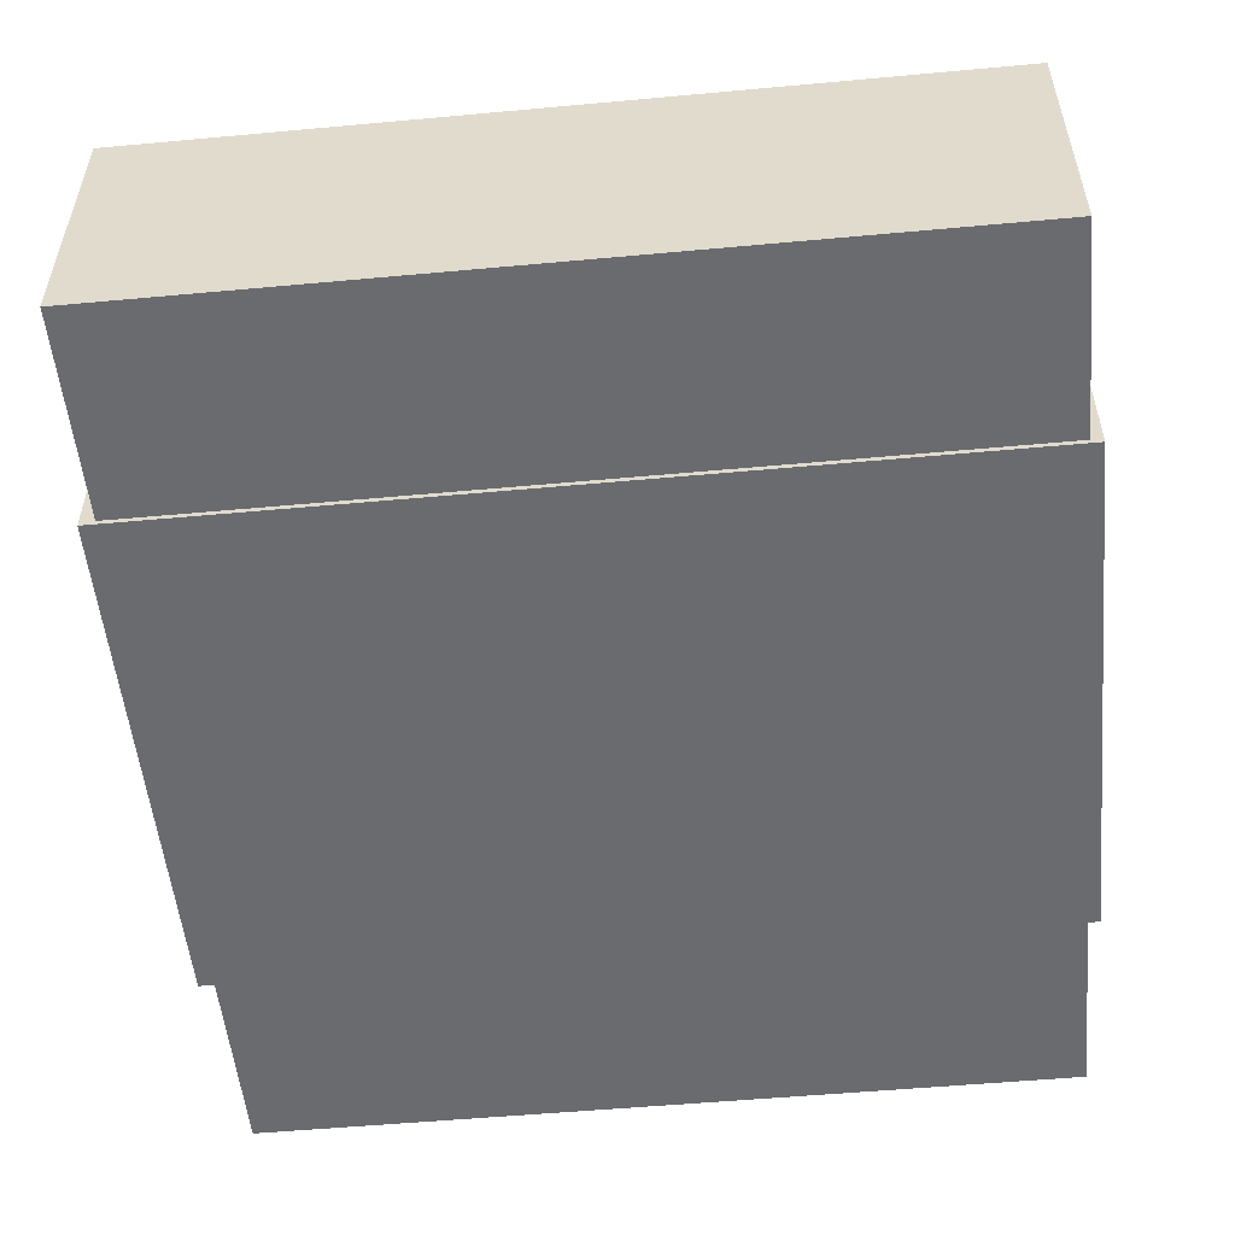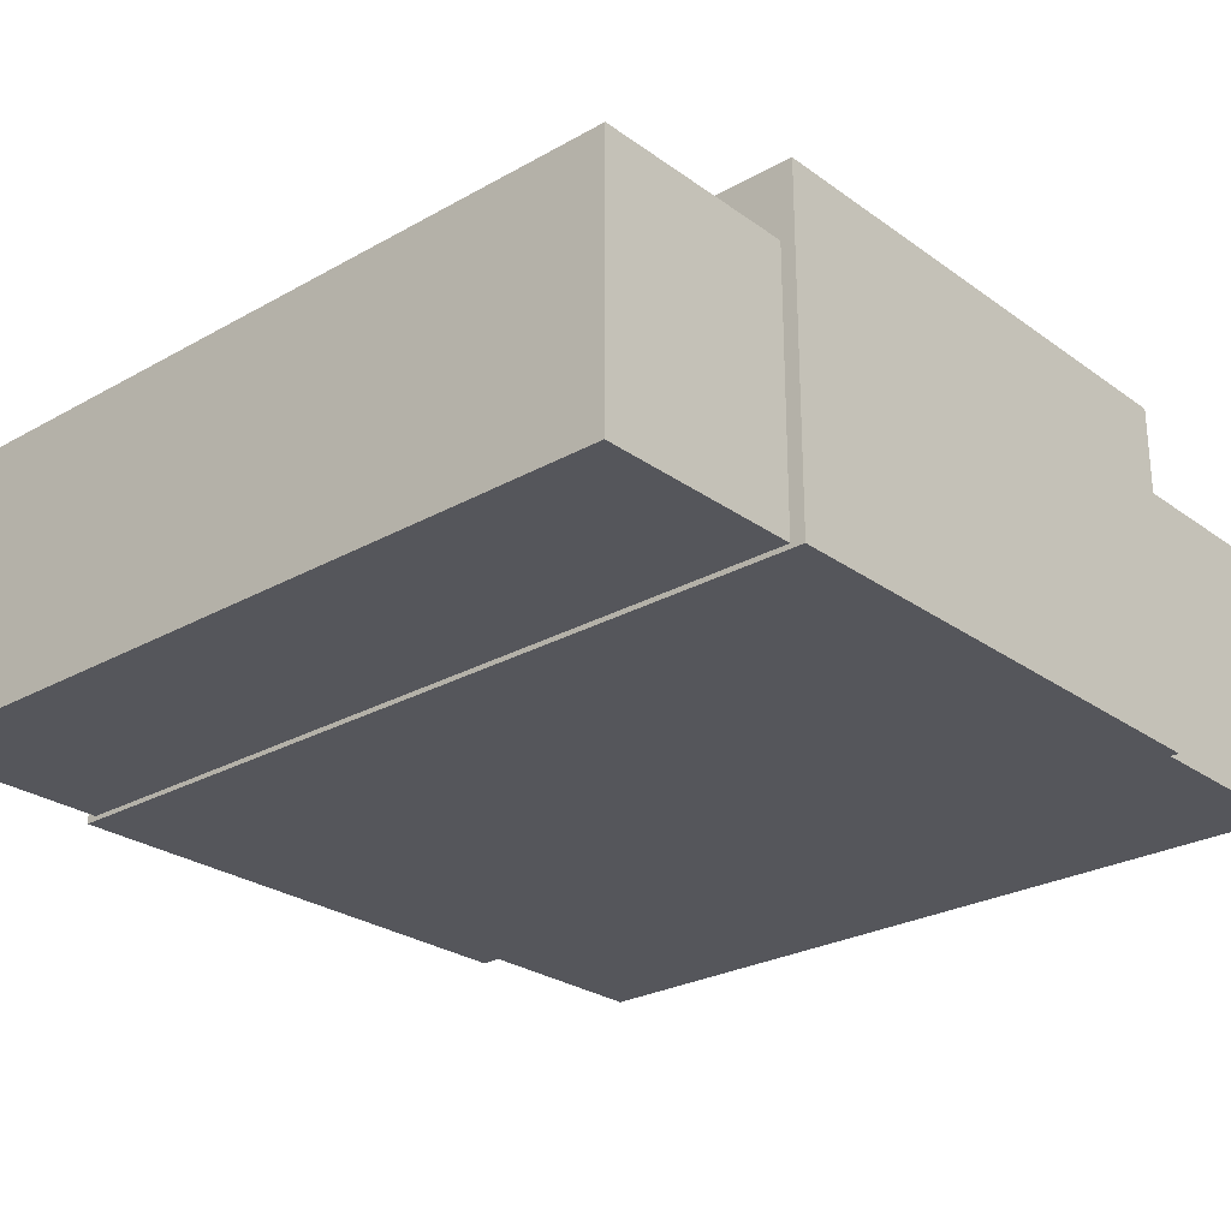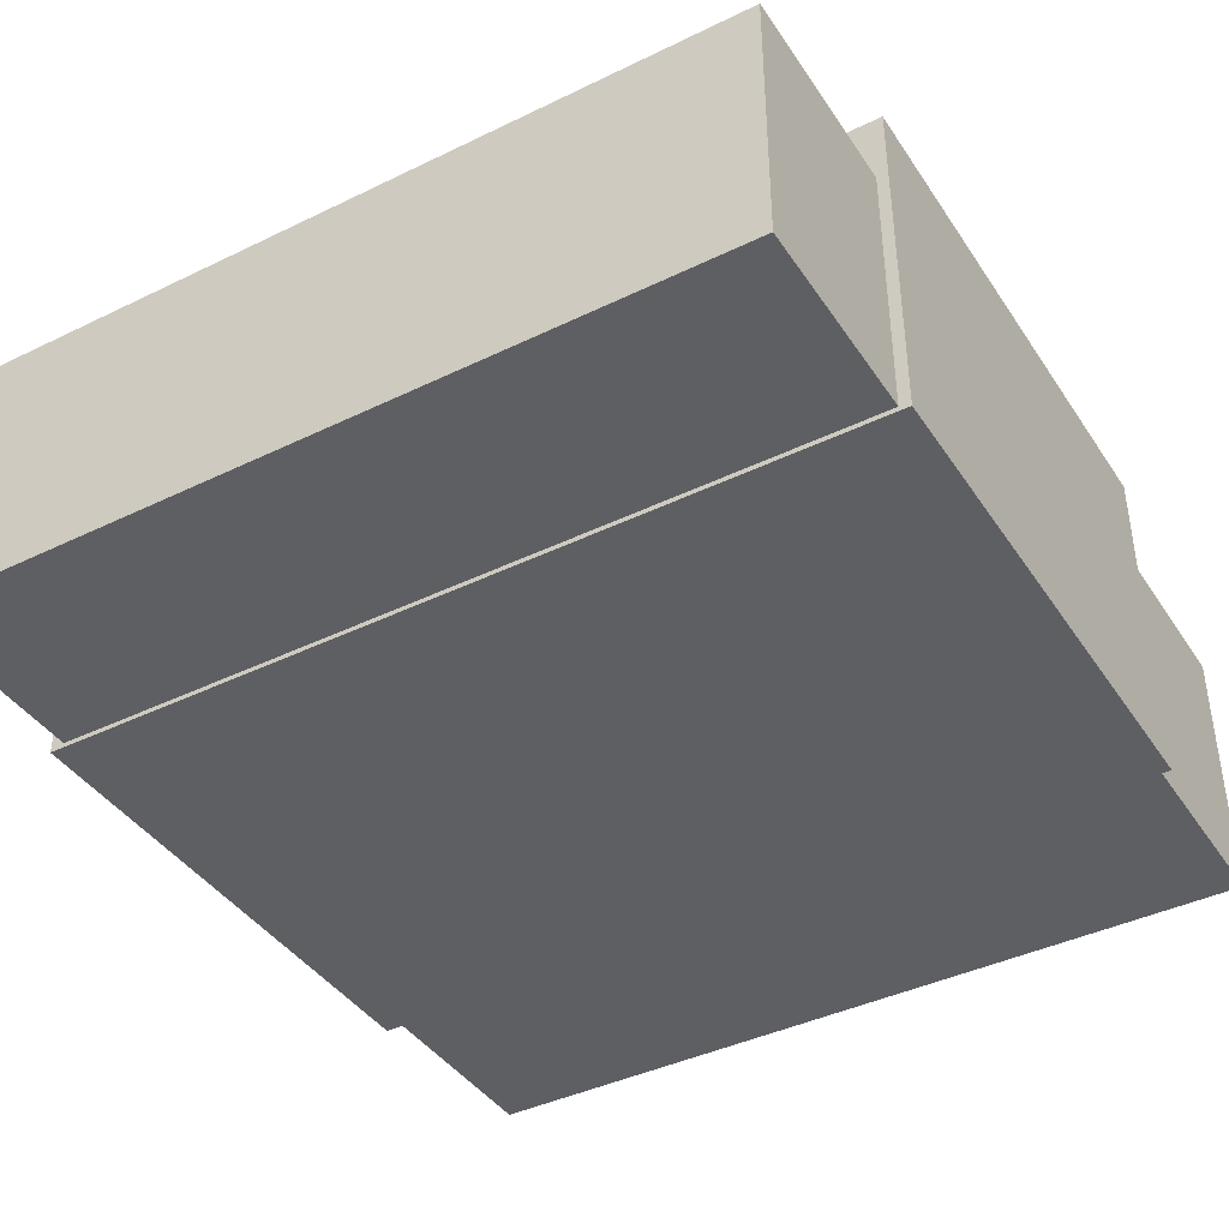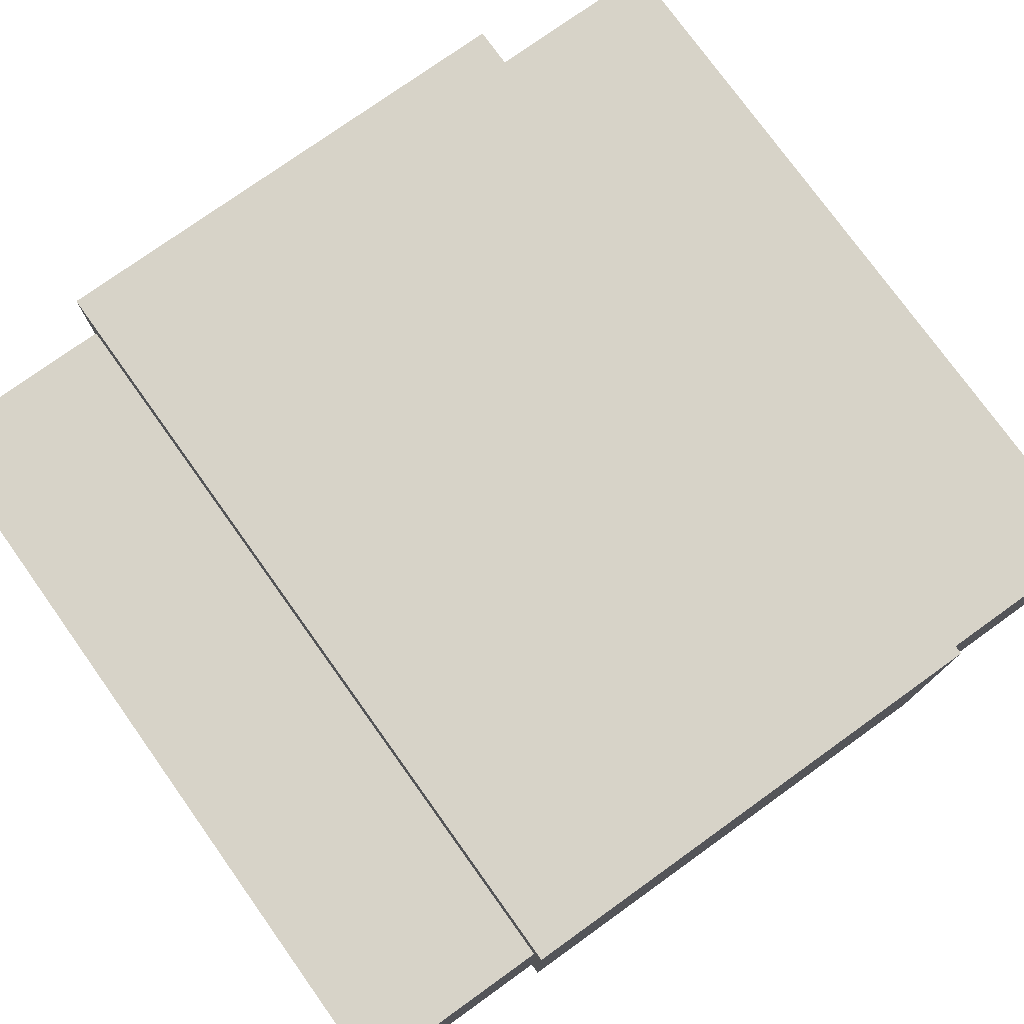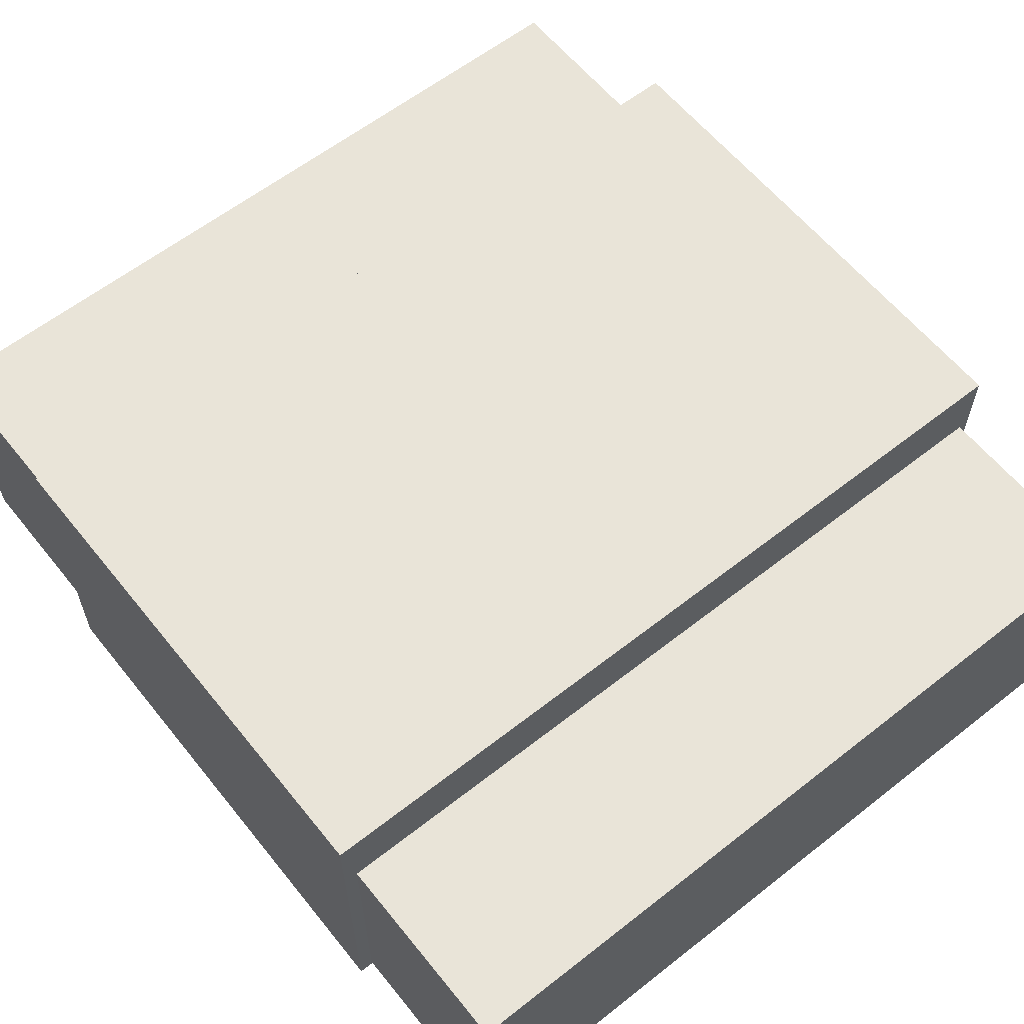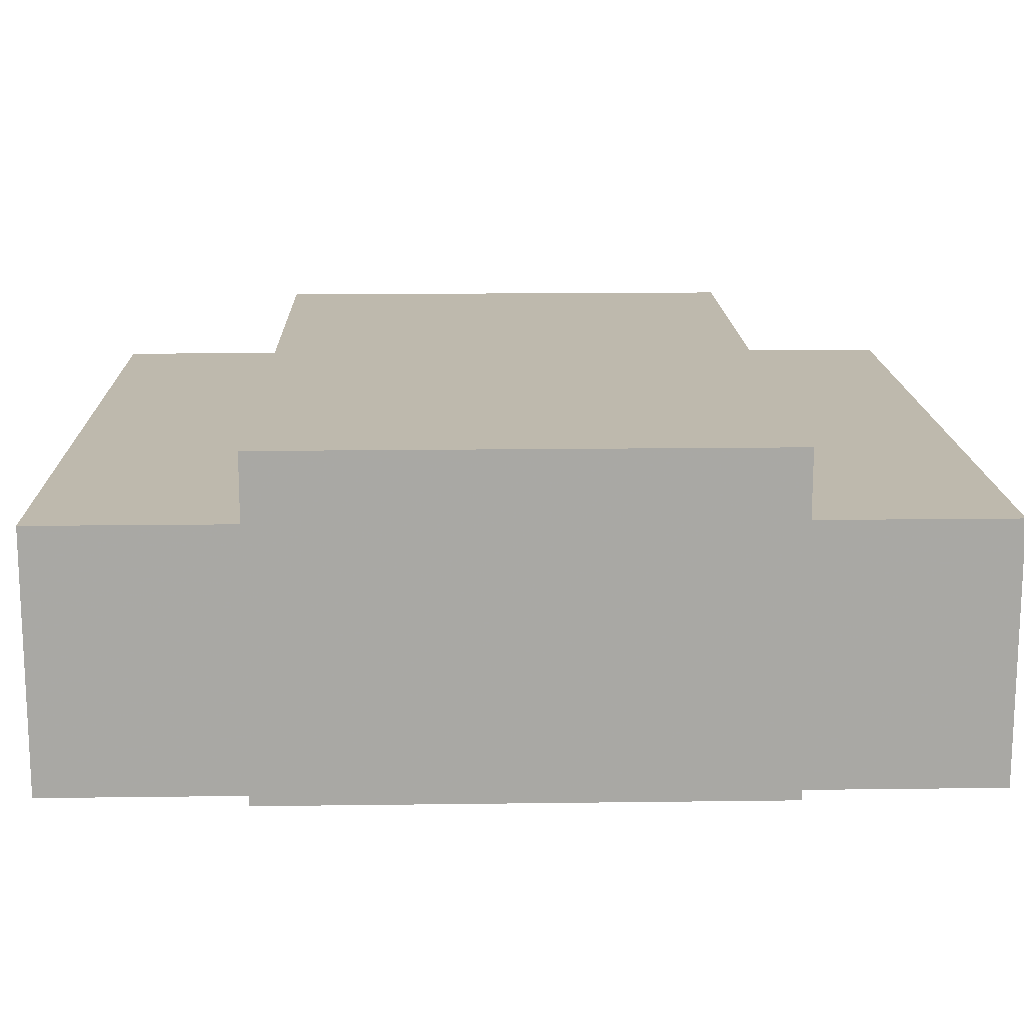
<metadata>
{"format":"obj","ext":"obj","renderer":"f3d","projection":"perspective","resolution":1024,"background":"white","views":[{"elev":-53.4,"azim":-174.4,"up":"+Z"},{"elev":-26.2,"azim":41.6,"up":"+Z"},{"elev":-41.0,"azim":-149.4,"up":"+Z"},{"elev":76.5,"azim":-125.6,"up":"+Z"},{"elev":60.6,"azim":141.3,"up":"+Z"},{"elev":15.2,"azim":88.4,"up":"+Z"}]}
</metadata>
<code>
o Object.1
v -25.53 -16.67 23.63
v -25.53 19.16 23.63
v -25.53 -16.67 -0
v -25.53 19.16 1.7e-05
v 31.67 19.16 23.63
v 31.67 19.16 1.7e-05
v 31.67 -16.67 23.63
v 31.67 -16.67 -0
f 1 2 3
f 8 1 3
f 3 4 8
f 4 6 8
f 6 7 8
f 5 7 6
f 7 5 1
f 4 5 6
f 2 5 4
f 7 1 8
f 3 2 4
f 5 2 1
o Object.2
v -24.77 18.84 18.65
v -24.77 33.02 18.65
v -24.77 18.84 0.3245
v -24.77 33.02 0.3245
v 30.7 33.02 18.65
v 30.7 33.02 0.3245
v 30.7 18.84 18.65
v 30.7 18.84 0.3245
f 9 10 11
f 16 9 11
f 11 12 16
f 12 14 16
f 15 16 14
f 13 15 14
f 15 13 9
f 12 13 14
f 10 13 12
f 15 9 16
f 10 12 11
f 13 10 9
o Object.3
v -24.77 -30.79 18.65
v -24.77 -16.61 18.65
v -24.77 -30.79 0.3245
v -24.77 -16.61 0.3245
v 30.7 -16.61 18.65
v 30.7 -16.61 0.3245
v 30.7 -30.79 18.65
v 30.7 -30.79 0.3245
f 17 18 19
f 24 17 19
f 19 20 24
f 20 22 24
f 23 24 22
f 21 23 22
f 23 21 17
f 20 21 22
f 18 21 20
f 23 17 24
f 18 20 19
f 21 18 17

</code>
